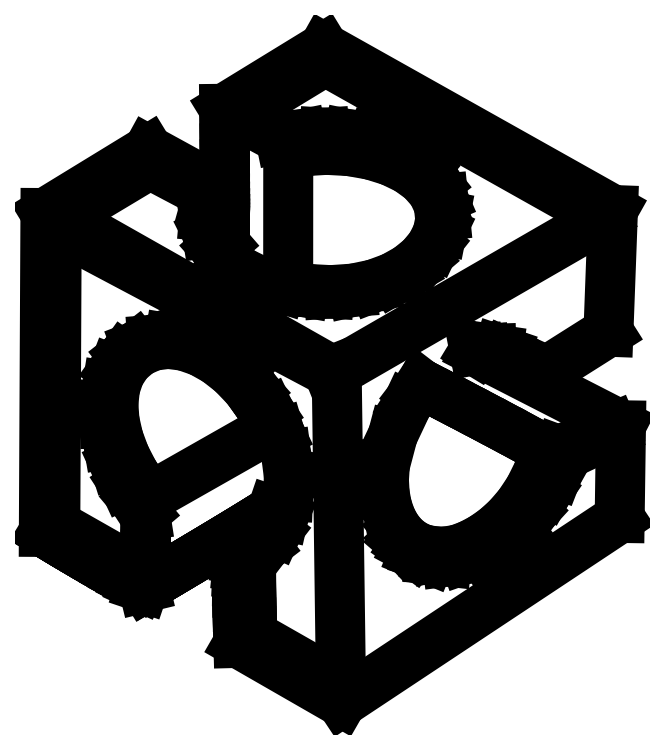
<metadata>
{"format":"dxf","ext":"dxf","renderer":"ezdxf+matplotlib","layout":"modelspace","background":"white","min_lineweight":24,"dpi":150}
</metadata>
<code>
0
SECTION
2
ENTITIES
0
LINE
8
0
10
152.3
20
48.81
30
0
11
78.82
21
0.05926
31
0
0
LINE
8
0
10
78.82
20
0.05926
30
0
11
51.5
21
15.76
31
0
0
LINE
8
0
10
51.5
20
15.76
30
0
11
51.37
21
20.93
31
0
0
LINE
8
0
10
51.37
20
20.93
30
0
11
51.26
21
25.37
31
0
0
LINE
8
0
10
51.26
20
25.37
30
0
11
51.2
21
29.06
31
0
0
LINE
8
0
10
51.2
20
29.06
30
0
11
51.18
21
32
31
0
0
LINE
8
0
10
51.18
20
32
30
0
11
51.21
21
34.35
31
0
0
LINE
8
0
10
51.21
20
34.35
30
0
11
51.29
21
36.15
31
0
0
LINE
8
0
10
51.29
20
36.15
30
0
11
51.43
21
37.48
31
0
0
LINE
8
0
10
51.43
20
37.48
30
0
11
51.63
21
38.44
31
0
0
LINE
8
0
10
51.63
20
38.44
30
0
11
51.89
21
39.1
31
0
0
LINE
8
0
10
51.89
20
39.1
30
0
11
52.22
21
39.55
31
0
0
LINE
8
0
10
52.22
20
39.55
30
0
11
52.63
21
39.88
31
0
0
LINE
8
0
10
52.63
20
39.88
30
0
11
53.11
21
40.17
31
0
0
LINE
8
0
10
53.11
20
40.17
30
0
11
55.6
21
42.02
31
0
0
LINE
8
0
10
55.6
20
42.02
30
0
11
57.66
21
44.45
31
0
0
LINE
8
0
10
57.66
20
44.45
30
0
11
59.29
21
47.4
31
0
0
LINE
8
0
10
59.29
20
47.4
30
0
11
60.44
21
50.78
31
0
0
LINE
8
0
10
60.44
20
50.78
30
0
11
58.71
21
49.67
31
0
0
LINE
8
0
10
58.71
20
49.67
30
0
11
56.64
21
48.38
31
0
0
LINE
8
0
10
56.64
20
48.38
30
0
11
54.31
21
46.94
31
0
0
LINE
8
0
10
54.31
20
46.94
30
0
11
51.78
21
45.39
31
0
0
LINE
8
0
10
51.78
20
45.39
30
0
11
49.09
21
43.76
31
0
0
LINE
8
0
10
49.09
20
43.76
30
0
11
46.31
21
42.08
31
0
0
LINE
8
0
10
46.31
20
42.08
30
0
11
43.51
21
40.4
31
0
0
LINE
8
0
10
43.51
20
40.4
30
0
11
40.73
21
38.74
31
0
0
LINE
8
0
10
40.73
20
38.74
30
0
11
38.05
21
37.13
31
0
0
LINE
8
0
10
38.05
20
37.13
30
0
11
35.51
21
35.62
31
0
0
LINE
8
0
10
35.51
20
35.62
30
0
11
33.18
21
34.24
31
0
0
LINE
8
0
10
33.18
20
34.24
30
0
11
31.11
21
33.01
31
0
0
LINE
8
0
10
31.11
20
33.01
30
0
11
29.38
21
31.98
31
0
0
LINE
8
0
10
29.38
20
31.98
30
0
11
28.03
21
31.18
31
0
0
LINE
8
0
10
28.03
20
31.18
30
0
11
27.13
21
30.64
31
0
0
LINE
8
0
10
27.13
20
30.64
30
0
11
26.74
21
30.41
31
0
0
LINE
8
0
10
26.74
20
30.41
30
0
11
26.43
21
30.33
31
0
0
LINE
8
0
10
26.43
20
30.33
30
0
11
25.57
21
30.62
31
0
0
LINE
8
0
10
25.57
20
30.62
30
0
11
24.25
21
31.22
31
0
0
LINE
8
0
10
24.25
20
31.22
30
0
11
22.54
21
32.09
31
0
0
LINE
8
0
10
22.54
20
32.09
30
0
11
20.51
21
33.17
31
0
0
LINE
8
0
10
20.51
20
33.17
30
0
11
18.26
21
34.42
31
0
0
LINE
8
0
10
18.26
20
34.42
30
0
11
15.85
21
35.78
31
0
0
LINE
8
0
10
15.85
20
35.78
30
0
11
13.37
21
37.21
31
0
0
LINE
8
0
10
13.37
20
37.21
30
0
11
10.88
21
38.66
31
0
0
LINE
8
0
10
10.88
20
38.66
30
0
11
8.474
21
40.08
31
0
0
LINE
8
0
10
8.474
20
40.08
30
0
11
6.223
21
41.41
31
0
0
LINE
8
0
10
6.223
20
41.41
30
0
11
4.209
21
42.61
31
0
0
LINE
8
0
10
4.209
20
42.61
30
0
11
2.505
21
43.63
31
0
0
LINE
8
0
10
2.505
20
43.63
30
0
11
1.192
21
44.43
31
0
0
LINE
8
0
10
1.192
20
44.43
30
0
11
0.3473
21
44.94
31
0
0
LINE
8
0
10
0.3473
20
44.94
30
0
11
0.04961
21
45.12
31
0
0
LINE
8
0
10
0.04961
20
45.12
30
0
11
0.4685
21
129.5
31
0
0
LINE
8
0
10
0.4685
20
129.5
30
0
11
27.66
21
146.1
31
0
0
LINE
8
0
10
27.66
20
146.1
30
0
11
44.76
21
136.7
31
0
0
LINE
8
0
10
44.76
20
136.7
30
0
11
44.66
21
133
31
0
0
LINE
8
0
10
44.66
20
133
30
0
11
44.65
21
130
31
0
0
LINE
8
0
10
44.65
20
130
30
0
11
44.7
21
127.7
31
0
0
LINE
8
0
10
44.7
20
127.7
30
0
11
44.76
21
126
31
0
0
LINE
8
0
10
44.76
20
126
30
0
11
44.88
21
125.6
31
0
0
LINE
8
0
10
44.88
20
125.6
30
0
11
45.17
21
125
31
0
0
LINE
8
0
10
45.17
20
125
30
0
11
45.57
21
124.3
31
0
0
LINE
8
0
10
45.57
20
124.3
30
0
11
46.05
21
123.6
31
0
0
LINE
8
0
10
46.05
20
123.6
30
0
11
46.56
21
122.9
31
0
0
LINE
8
0
10
46.56
20
122.9
30
0
11
47.04
21
122.3
31
0
0
LINE
8
0
10
47.04
20
122.3
30
0
11
47.45
21
121.8
31
0
0
LINE
8
0
10
47.45
20
121.8
30
0
11
47.74
21
121.5
31
0
0
LINE
8
0
10
47.74
20
121.5
30
0
11
47.75
21
122.5
31
0
0
LINE
8
0
10
47.75
20
122.5
30
0
11
47.77
21
123.3
31
0
0
LINE
8
0
10
47.77
20
123.3
30
0
11
47.79
21
124.1
31
0
0
LINE
8
0
10
47.79
20
124.1
30
0
11
47.82
21
125
31
0
0
LINE
8
0
10
47.82
20
125
30
0
11
47.84
21
125.8
31
0
0
LINE
8
0
10
47.84
20
125.8
30
0
11
47.87
21
126.9
31
0
0
LINE
8
0
10
47.87
20
126.9
30
0
11
47.9
21
128
31
0
0
LINE
8
0
10
47.9
20
128
30
0
11
47.92
21
129.5
31
0
0
LINE
8
0
10
47.92
20
129.5
30
0
11
47.93
21
131.2
31
0
0
LINE
8
0
10
47.93
20
131.2
30
0
11
47.94
21
133.3
31
0
0
LINE
8
0
10
47.94
20
133.3
30
0
11
47.94
21
135.9
31
0
0
LINE
8
0
10
47.94
20
135.9
30
0
11
47.94
21
138.9
31
0
0
LINE
8
0
10
47.94
20
138.9
30
0
11
47.91
21
142.4
31
0
0
LINE
8
0
10
47.91
20
142.4
30
0
11
47.88
21
146.6
31
0
0
LINE
8
0
10
47.88
20
146.6
30
0
11
47.83
21
151.5
31
0
0
LINE
8
0
10
47.83
20
151.5
30
0
11
47.76
21
157
31
0
0
LINE
8
0
10
47.76
20
157
30
0
11
74.12
21
173.2
31
0
0
LINE
8
0
10
74.12
20
173.2
30
0
11
150.6
21
130.3
31
0
0
LINE
8
0
10
150.6
20
130.3
30
0
11
149.4
21
98.06
31
0
0
LINE
8
0
10
149.4
20
98.06
30
0
11
132.2
21
87.23
31
0
0
LINE
8
0
10
132.2
20
87.23
30
0
11
131.8
21
87.51
31
0
0
LINE
8
0
10
131.8
20
87.51
30
0
11
130.7
21
88.23
31
0
0
LINE
8
0
10
130.7
20
88.23
30
0
11
128.9
21
89.25
31
0
0
LINE
8
0
10
128.9
20
89.25
30
0
11
126.9
21
90.41
31
0
0
LINE
8
0
10
126.9
20
90.41
30
0
11
124.6
21
91.57
31
0
0
LINE
8
0
10
124.6
20
91.57
30
0
11
122.3
21
92.58
31
0
0
LINE
8
0
10
122.3
20
92.58
30
0
11
120.2
21
93.29
31
0
0
LINE
8
0
10
120.2
20
93.29
30
0
11
118.5
21
93.55
31
0
0
LINE
8
0
10
118.5
20
93.55
30
0
11
116.5
21
93.48
31
0
0
LINE
8
0
10
116.5
20
93.48
30
0
11
115.1
21
93.38
31
0
0
LINE
8
0
10
115.1
20
93.38
30
0
11
114.3
21
93.27
31
0
0
LINE
8
0
10
114.3
20
93.27
30
0
11
113.9
21
93.2
31
0
0
LINE
8
0
10
113.9
20
93.2
30
0
11
114.2
21
93.01
31
0
0
LINE
8
0
10
114.2
20
93.01
30
0
11
152.7
21
73.32
31
0
0
LINE
8
0
10
152.7
20
73.32
30
0
11
152.3
21
48.81
31
0
0
LINE
8
0
10
96.14
20
78.73
30
0
11
92.35
21
70.71
31
0
0
LINE
8
0
10
92.35
20
70.71
30
0
11
90.23
21
62.64
31
0
0
LINE
8
0
10
90.23
20
62.64
30
0
11
89.99
21
58.86
31
0
0
LINE
8
0
10
89.99
20
58.86
30
0
11
90.19
21
55.24
31
0
0
LINE
8
0
10
90.19
20
55.24
30
0
11
90.83
21
51.83
31
0
0
LINE
8
0
10
90.83
20
51.83
30
0
11
91.92
21
48.68
31
0
0
LINE
8
0
10
91.92
20
48.68
30
0
11
93.36
21
46.03
31
0
0
LINE
8
0
10
93.36
20
46.03
30
0
11
95.14
21
43.81
31
0
0
LINE
8
0
10
95.14
20
43.81
30
0
11
97.26
21
42.06
31
0
0
LINE
8
0
10
97.26
20
42.06
30
0
11
99.67
21
40.8
31
0
0
LINE
8
0
10
99.67
20
40.8
30
0
11
101.1
21
40.38
31
0
0
LINE
8
0
10
101.1
20
40.38
30
0
11
103.4
21
39.99
31
0
0
LINE
8
0
10
103.4
20
39.99
30
0
11
106.4
21
39.92
31
0
0
LINE
8
0
10
106.4
20
39.92
30
0
11
109.6
21
40.48
31
0
0
LINE
8
0
10
109.6
20
40.48
30
0
11
112.8
21
41.68
31
0
0
LINE
8
0
10
112.8
20
41.68
30
0
11
116.1
21
43.44
31
0
0
LINE
8
0
10
116.1
20
43.44
30
0
11
119.4
21
45.77
31
0
0
LINE
8
0
10
119.4
20
45.77
30
0
11
122.7
21
48.69
31
0
0
LINE
8
0
10
122.7
20
48.69
30
0
11
125.7
21
52.23
31
0
0
LINE
8
0
10
125.7
20
52.23
30
0
11
128.5
21
56.41
31
0
0
LINE
8
0
10
128.5
20
56.41
30
0
11
130.9
21
61.25
31
0
0
LINE
8
0
10
130.9
20
61.25
30
0
11
132.8
21
66.76
31
0
0
LINE
8
0
10
132.8
20
66.76
30
0
11
128.7
21
69.05
31
0
0
LINE
8
0
10
128.7
20
69.05
30
0
11
123.9
21
71.64
31
0
0
LINE
8
0
10
123.9
20
71.64
30
0
11
118.8
21
74.35
31
0
0
LINE
8
0
10
118.8
20
74.35
30
0
11
113.7
21
77.04
31
0
0
LINE
8
0
10
113.7
20
77.04
30
0
11
109
21
79.53
31
0
0
LINE
8
0
10
109
20
79.53
30
0
11
104.9
21
81.66
31
0
0
LINE
8
0
10
104.9
20
81.66
30
0
11
101.8
21
83.27
31
0
0
LINE
8
0
10
101.8
20
83.27
30
0
11
99.97
21
84.2
31
0
0
LINE
8
0
10
99.97
20
84.2
30
0
11
97.97
21
81.58
31
0
0
LINE
8
0
10
97.97
20
81.58
30
0
11
96.14
21
78.73
31
0
0
LINE
8
0
10
74.48
20
169.7
30
0
11
50.98
21
155.4
31
0
0
LINE
8
0
10
50.98
20
155.4
30
0
11
62.63
21
149.2
31
0
0
LINE
8
0
10
62.63
20
149.2
30
0
11
68.24
21
150.3
31
0
0
LINE
8
0
10
68.24
20
150.3
30
0
11
74.24
21
150.7
31
0
0
LINE
8
0
10
74.24
20
150.7
30
0
11
80.69
21
150.3
31
0
0
LINE
8
0
10
80.69
20
150.3
30
0
11
86.74
21
149
31
0
0
LINE
8
0
10
86.74
20
149
30
0
11
92.25
21
147
31
0
0
LINE
8
0
10
92.25
20
147
30
0
11
97.06
21
144.3
31
0
0
LINE
8
0
10
97.06
20
144.3
30
0
11
101
21
141.1
31
0
0
LINE
8
0
10
101
20
141.1
30
0
11
103.9
21
137.4
31
0
0
LINE
8
0
10
103.9
20
137.4
30
0
11
105.7
21
133.2
31
0
0
LINE
8
0
10
105.7
20
133.2
30
0
11
106.1
21
128.8
31
0
0
LINE
8
0
10
106.1
20
128.8
30
0
11
105.4
21
124.8
31
0
0
LINE
8
0
10
105.4
20
124.8
30
0
11
103.5
21
121
31
0
0
LINE
8
0
10
103.5
20
121
30
0
11
100.8
21
117.6
31
0
0
LINE
8
0
10
100.8
20
117.6
30
0
11
97.13
21
114.5
31
0
0
LINE
8
0
10
97.13
20
114.5
30
0
11
92.7
21
111.9
31
0
0
LINE
8
0
10
92.7
20
111.9
30
0
11
87.55
21
109.9
31
0
0
LINE
8
0
10
87.55
20
109.9
30
0
11
81.76
21
108.6
31
0
0
LINE
8
0
10
81.76
20
108.6
30
0
11
75.42
21
108.2
31
0
0
LINE
8
0
10
75.42
20
108.2
30
0
11
68.96
21
108.5
31
0
0
LINE
8
0
10
68.96
20
108.5
30
0
11
62.86
21
109.6
31
0
0
LINE
8
0
10
62.86
20
109.6
30
0
11
57.27
21
111.4
31
0
0
LINE
8
0
10
57.27
20
111.4
30
0
11
52.36
21
113.8
31
0
0
LINE
8
0
10
52.36
20
113.8
30
0
11
48.27
21
116.8
31
0
0
LINE
8
0
10
48.27
20
116.8
30
0
11
45.15
21
120.3
31
0
0
LINE
8
0
10
45.15
20
120.3
30
0
11
43.17
21
124.3
31
0
0
LINE
8
0
10
43.17
20
124.3
30
0
11
42.46
21
128.7
31
0
0
LINE
8
0
10
42.46
20
128.7
30
0
11
42.72
21
131.5
31
0
0
LINE
8
0
10
42.72
20
131.5
30
0
11
43.49
21
134.2
31
0
0
LINE
8
0
10
43.49
20
134.2
30
0
11
28.1
21
142.4
31
0
0
LINE
8
0
10
28.1
20
142.4
30
0
11
4.716
21
128.3
31
0
0
LINE
8
0
10
4.716
20
128.3
30
0
11
76.2
21
87.87
31
0
0
LINE
8
0
10
76.2
20
87.87
30
0
11
75.32
21
87.52
31
0
0
LINE
8
0
10
75.32
20
87.52
30
0
11
3.448
21
125.6
31
0
0
LINE
8
0
10
3.448
20
125.6
30
0
11
3.077
21
47.11
31
0
0
LINE
8
0
10
3.077
20
47.11
30
0
11
26.52
21
33.79
31
0
0
LINE
8
0
10
26.52
20
33.79
30
0
11
26.55
21
34.48
31
0
0
LINE
8
0
10
26.55
20
34.48
30
0
11
26.63
21
36.28
31
0
0
LINE
8
0
10
26.63
20
36.28
30
0
11
26.74
21
38.85
31
0
0
LINE
8
0
10
26.74
20
38.85
30
0
11
26.84
21
41.8
31
0
0
LINE
8
0
10
26.84
20
41.8
30
0
11
26.92
21
44.79
31
0
0
LINE
8
0
10
26.92
20
44.79
30
0
11
26.96
21
47.43
31
0
0
LINE
8
0
10
26.96
20
47.43
30
0
11
26.92
21
49.37
31
0
0
LINE
8
0
10
26.92
20
49.37
30
0
11
26.78
21
50.24
31
0
0
LINE
8
0
10
26.78
20
50.24
30
0
11
23.84
21
53.73
31
0
0
LINE
8
0
10
23.84
20
53.73
30
0
11
21.27
21
57.68
31
0
0
LINE
8
0
10
21.27
20
57.68
30
0
11
18.82
21
62.98
31
0
0
LINE
8
0
10
18.82
20
62.98
30
0
11
17.12
21
68.4
31
0
0
LINE
8
0
10
17.12
20
68.4
30
0
11
16.2
21
73.78
31
0
0
LINE
8
0
10
16.2
20
73.78
30
0
11
16.1
21
78.94
31
0
0
LINE
8
0
10
16.1
20
78.94
30
0
11
16.85
21
83.73
31
0
0
LINE
8
0
10
16.85
20
83.73
30
0
11
18.49
21
88
31
0
0
LINE
8
0
10
18.49
20
88
30
0
11
21.05
21
91.58
31
0
0
LINE
8
0
10
21.05
20
91.58
30
0
11
24.55
21
94.32
31
0
0
LINE
8
0
10
24.55
20
94.32
30
0
11
28.76
21
95.93
31
0
0
LINE
8
0
10
28.76
20
95.93
30
0
11
33.31
21
96.29
31
0
0
LINE
8
0
10
33.31
20
96.29
30
0
11
38.04
21
95.49
31
0
0
LINE
8
0
10
38.04
20
95.49
30
0
11
42.83
21
93.62
31
0
0
LINE
8
0
10
42.83
20
93.62
30
0
11
47.53
21
90.76
31
0
0
LINE
8
0
10
47.53
20
90.76
30
0
11
51.99
21
87
31
0
0
LINE
8
0
10
51.99
20
87
30
0
11
56.08
21
82.41
31
0
0
LINE
8
0
10
56.08
20
82.41
30
0
11
59.66
21
77.09
31
0
0
LINE
8
0
10
59.66
20
77.09
30
0
11
62.41
21
71.35
31
0
0
LINE
8
0
10
62.41
20
71.35
30
0
11
64.12
21
65.56
31
0
0
LINE
8
0
10
64.12
20
65.56
30
0
11
64.86
21
59.87
31
0
0
LINE
8
0
10
64.86
20
59.87
30
0
11
64.64
21
54.44
31
0
0
LINE
8
0
10
64.64
20
54.44
30
0
11
63.51
21
49.44
31
0
0
LINE
8
0
10
63.51
20
49.44
30
0
11
61.52
21
45.02
31
0
0
LINE
8
0
10
61.52
20
45.02
30
0
11
58.69
21
41.35
31
0
0
LINE
8
0
10
58.69
20
41.35
30
0
11
55.08
21
38.59
31
0
0
LINE
8
0
10
55.08
20
38.59
30
0
11
54.93
21
37.61
31
0
0
LINE
8
0
10
54.93
20
37.61
30
0
11
54.87
21
35.22
31
0
0
LINE
8
0
10
54.87
20
35.22
30
0
11
54.87
21
31.9
31
0
0
LINE
8
0
10
54.87
20
31.9
30
0
11
54.91
21
28.11
31
0
0
LINE
8
0
10
54.91
20
28.11
30
0
11
54.98
21
24.34
31
0
0
LINE
8
0
10
54.98
20
24.34
30
0
11
55.05
21
21.06
31
0
0
LINE
8
0
10
55.05
20
21.06
30
0
11
55.11
21
18.74
31
0
0
LINE
8
0
10
55.11
20
18.74
30
0
11
55.13
21
17.86
31
0
0
LINE
8
0
10
55.13
20
17.86
30
0
11
78.58
21
4.502
31
0
0
LINE
8
0
10
78.58
20
4.502
30
0
11
78.63
21
4.497
31
0
0
LINE
8
0
10
78.63
20
4.497
30
0
11
77.5
21
87.53
31
0
0
LINE
8
0
10
77.5
20
87.53
30
0
11
148.1
21
128.3
31
0
0
LINE
8
0
10
148.1
20
128.3
30
0
11
74.48
21
169.7
31
0
0
LINE
8
0
10
25.25
20
92.71
30
0
11
22.26
21
90.15
31
0
0
LINE
8
0
10
22.26
20
90.15
30
0
11
20.15
21
86.94
31
0
0
LINE
8
0
10
20.15
20
86.94
30
0
11
18.89
21
83.2
31
0
0
LINE
8
0
10
18.89
20
83.2
30
0
11
18.43
21
79.04
31
0
0
LINE
8
0
10
18.43
20
79.04
30
0
11
18.74
21
74.58
31
0
0
LINE
8
0
10
18.74
20
74.58
30
0
11
19.78
21
69.95
31
0
0
LINE
8
0
10
19.78
20
69.95
30
0
11
21.52
21
65.24
31
0
0
LINE
8
0
10
21.52
20
65.24
30
0
11
23.91
21
60.59
31
0
0
LINE
8
0
10
23.91
20
60.59
30
0
11
25.94
21
57.58
31
0
0
LINE
8
0
10
25.94
20
57.58
30
0
11
28.17
21
54.43
31
0
0
LINE
8
0
10
28.17
20
54.43
30
0
11
60.22
21
72.63
31
0
0
LINE
8
0
10
60.22
20
72.63
30
0
11
59.59
21
74.57
31
0
0
LINE
8
0
10
59.59
20
74.57
30
0
11
58.92
21
75.88
31
0
0
LINE
8
0
10
58.92
20
75.88
30
0
11
58.1
21
77.05
31
0
0
LINE
8
0
10
58.1
20
77.05
30
0
11
57.05
21
78.58
31
0
0
LINE
8
0
10
57.05
20
78.58
30
0
11
53.66
21
83.24
31
0
0
LINE
8
0
10
53.66
20
83.24
30
0
11
49.84
21
87.22
31
0
0
LINE
8
0
10
49.84
20
87.22
30
0
11
45.73
21
90.44
31
0
0
LINE
8
0
10
45.73
20
90.44
30
0
11
41.45
21
92.84
31
0
0
LINE
8
0
10
41.45
20
92.84
30
0
11
37.14
21
94.33
31
0
0
LINE
8
0
10
37.14
20
94.33
30
0
11
32.91
21
94.86
31
0
0
LINE
8
0
10
32.91
20
94.86
30
0
11
28.9
21
94.34
31
0
0
LINE
8
0
10
28.9
20
94.34
30
0
11
25.25
21
92.71
31
0
0
LINE
8
0
10
104.9
20
127.6
30
0
11
104.5
21
131.6
31
0
0
LINE
8
0
10
104.5
20
131.6
30
0
11
102.8
21
135.1
31
0
0
LINE
8
0
10
102.8
20
135.1
30
0
11
100.1
21
138.3
31
0
0
LINE
8
0
10
100.1
20
138.3
30
0
11
96.34
21
141
31
0
0
LINE
8
0
10
96.34
20
141
30
0
11
91.82
21
143.2
31
0
0
LINE
8
0
10
91.82
20
143.2
30
0
11
86.62
21
144.8
31
0
0
LINE
8
0
10
86.62
20
144.8
30
0
11
80.92
21
145.8
31
0
0
LINE
8
0
10
80.92
20
145.8
30
0
11
74.84
21
146.2
31
0
0
LINE
8
0
10
74.84
20
146.2
30
0
11
69.62
21
145.9
31
0
0
LINE
8
0
10
69.62
20
145.9
30
0
11
64.69
21
145
31
0
0
LINE
8
0
10
64.69
20
145
30
0
11
64.67
21
110.3
31
0
0
LINE
8
0
10
64.67
20
110.3
30
0
11
70.16
21
109.4
31
0
0
LINE
8
0
10
70.16
20
109.4
30
0
11
75.95
21
109.1
31
0
0
LINE
8
0
10
75.95
20
109.1
30
0
11
81.93
21
109.5
31
0
0
LINE
8
0
10
81.93
20
109.5
30
0
11
87.39
21
110.6
31
0
0
LINE
8
0
10
87.39
20
110.6
30
0
11
92.24
21
112.4
31
0
0
LINE
8
0
10
92.24
20
112.4
30
0
11
96.42
21
114.7
31
0
0
LINE
8
0
10
96.42
20
114.7
30
0
11
99.85
21
117.5
31
0
0
LINE
8
0
10
99.85
20
117.5
30
0
11
102.5
21
120.7
31
0
0
LINE
8
0
10
102.5
20
120.7
30
0
11
104.2
21
124.1
31
0
0
LINE
8
0
10
104.2
20
124.1
30
0
11
104.9
21
127.6
31
0
0
LINE
8
0
10
103.6
20
38.52
30
0
11
103.6
21
38.53
31
0
0
LINE
8
0
10
103.6
20
38.53
30
0
11
101.3
21
38.85
31
0
0
LINE
8
0
10
101.3
20
38.85
30
0
11
99.1
21
39.51
31
0
0
LINE
8
0
10
99.1
20
39.51
30
0
11
96.26
21
41.03
31
0
0
LINE
8
0
10
96.26
20
41.03
30
0
11
93.8
21
43.16
31
0
0
LINE
8
0
10
93.8
20
43.16
30
0
11
95.67
21
41.14
31
0
0
LINE
8
0
10
95.67
20
41.14
30
0
11
97.92
21
39.49
31
0
0
LINE
8
0
10
97.92
20
39.49
30
0
11
102.1
21
37.78
31
0
0
LINE
8
0
10
102.1
20
37.78
30
0
11
106.6
21
37.28
31
0
0
LINE
8
0
10
106.6
20
37.28
30
0
11
111.4
21
37.9
31
0
0
LINE
8
0
10
111.4
20
37.9
30
0
11
116.2
21
39.6
31
0
0
LINE
8
0
10
116.2
20
39.6
30
0
11
120.9
21
42.29
31
0
0
LINE
8
0
10
120.9
20
42.29
30
0
11
125.4
21
45.92
31
0
0
LINE
8
0
10
125.4
20
45.92
30
0
11
129.5
21
50.42
31
0
0
LINE
8
0
10
129.5
20
50.42
30
0
11
133.2
21
55.73
31
0
0
LINE
8
0
10
133.2
20
55.73
30
0
11
135.9
21
60.5
31
0
0
LINE
8
0
10
135.9
20
60.5
30
0
11
137.7
21
65.32
31
0
0
LINE
8
0
10
137.7
20
65.32
30
0
11
150.4
21
71.33
31
0
0
LINE
8
0
10
150.4
20
71.33
30
0
11
150.5
21
72.74
31
0
0
LINE
8
0
10
150.5
20
72.74
30
0
11
136.3
21
66.75
31
0
0
LINE
8
0
10
136.3
20
66.75
30
0
11
134.4
21
61.69
31
0
0
LINE
8
0
10
134.4
20
61.69
30
0
11
131.7
21
56.68
31
0
0
LINE
8
0
10
131.7
20
56.68
30
0
11
128.9
21
52.45
31
0
0
LINE
8
0
10
128.9
20
52.45
30
0
11
125.7
21
48.72
31
0
0
LINE
8
0
10
125.7
20
48.72
30
0
11
122.3
21
45.51
31
0
0
LINE
8
0
10
122.3
20
45.51
30
0
11
118.6
21
42.87
31
0
0
LINE
8
0
10
118.6
20
42.87
30
0
11
114.9
21
40.81
31
0
0
LINE
8
0
10
114.9
20
40.81
30
0
11
111.1
21
39.38
31
0
0
LINE
8
0
10
111.1
20
39.38
30
0
11
107.3
21
38.61
31
0
0
LINE
8
0
10
107.3
20
38.61
30
0
11
103.6
21
38.52
31
0
0
LINE
8
0
10
103.6
20
38.52
30
0
11
103.6
21
38.52
31
0
0
ENDSEC
0
EOF

</code>
